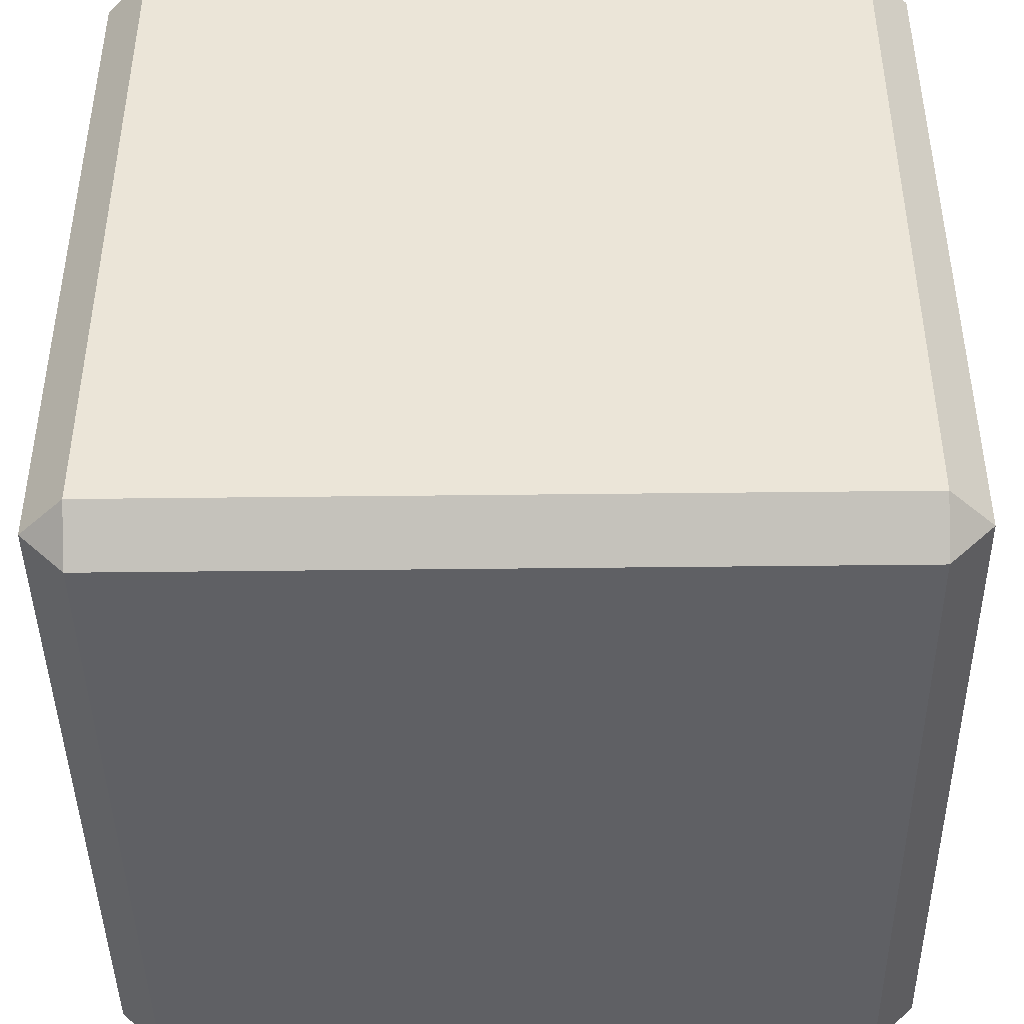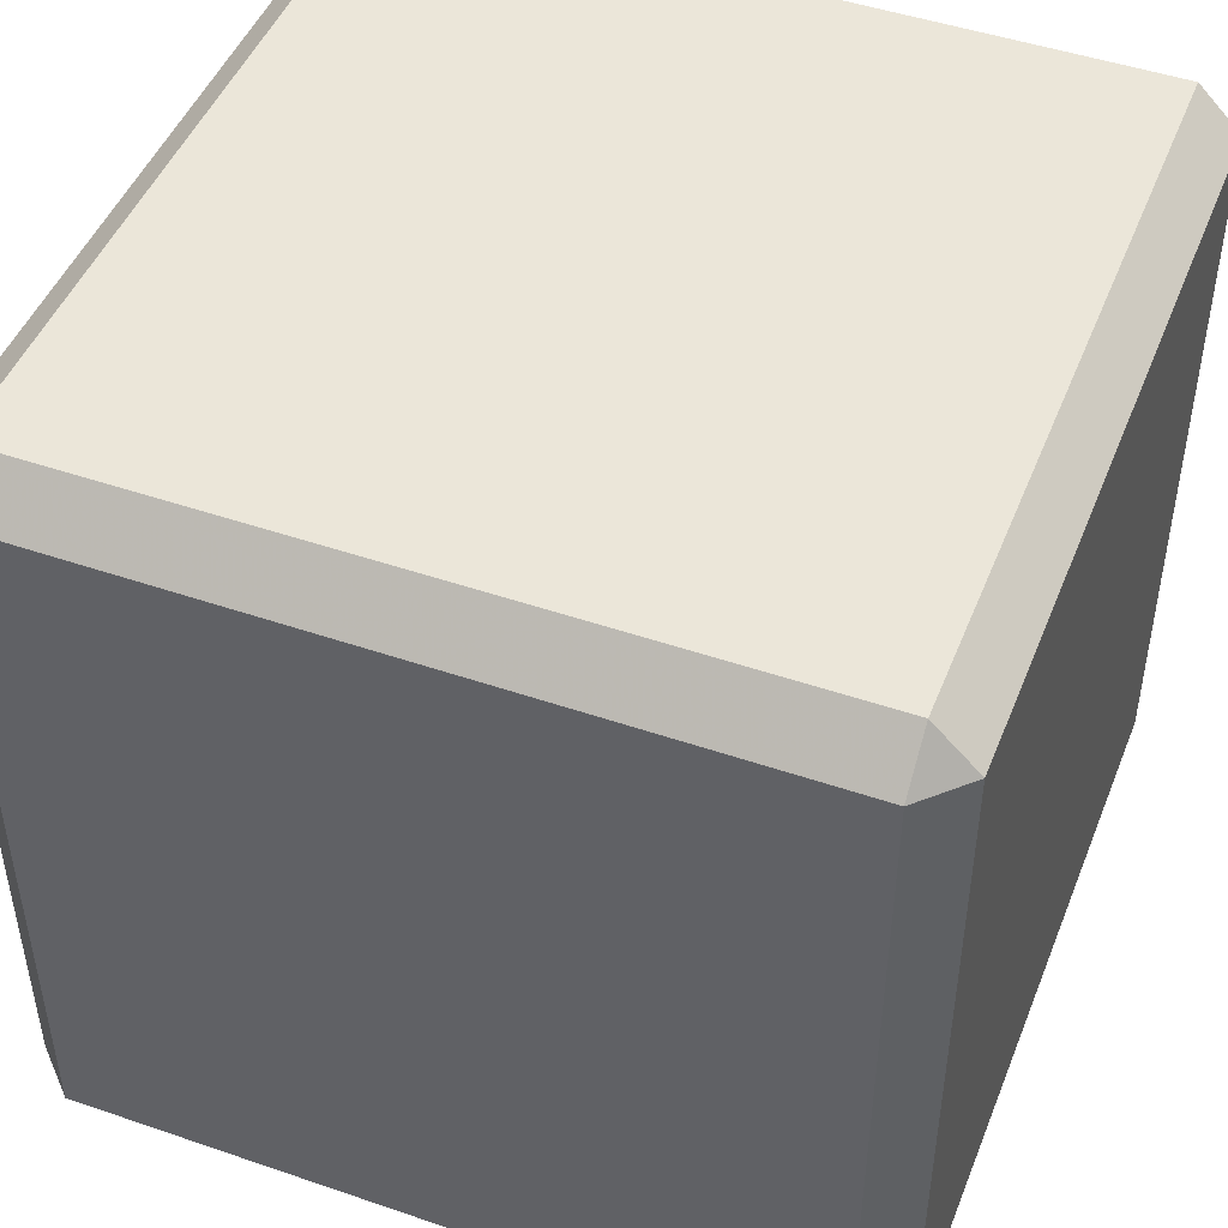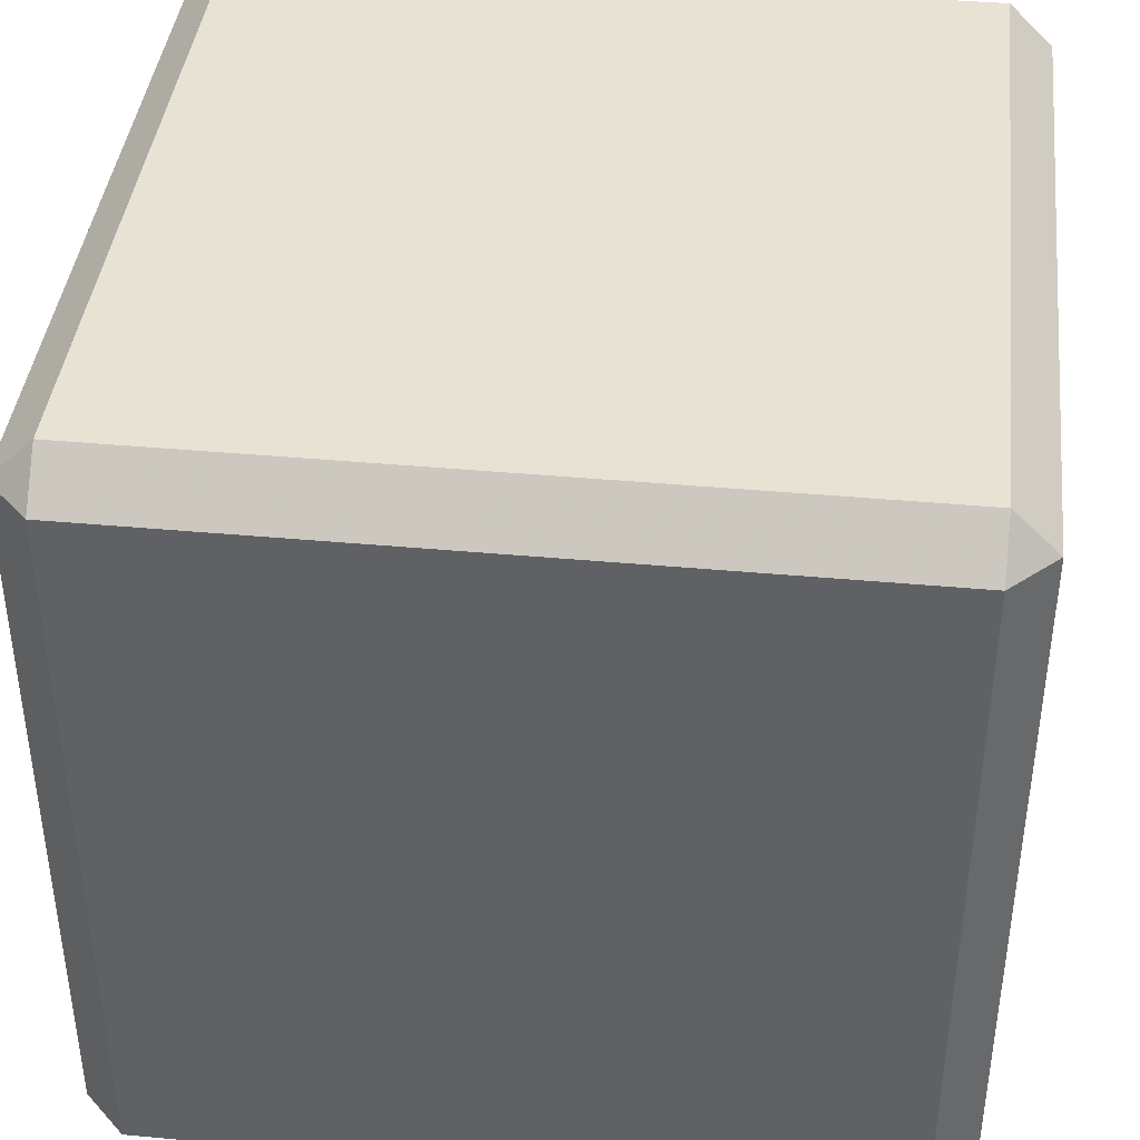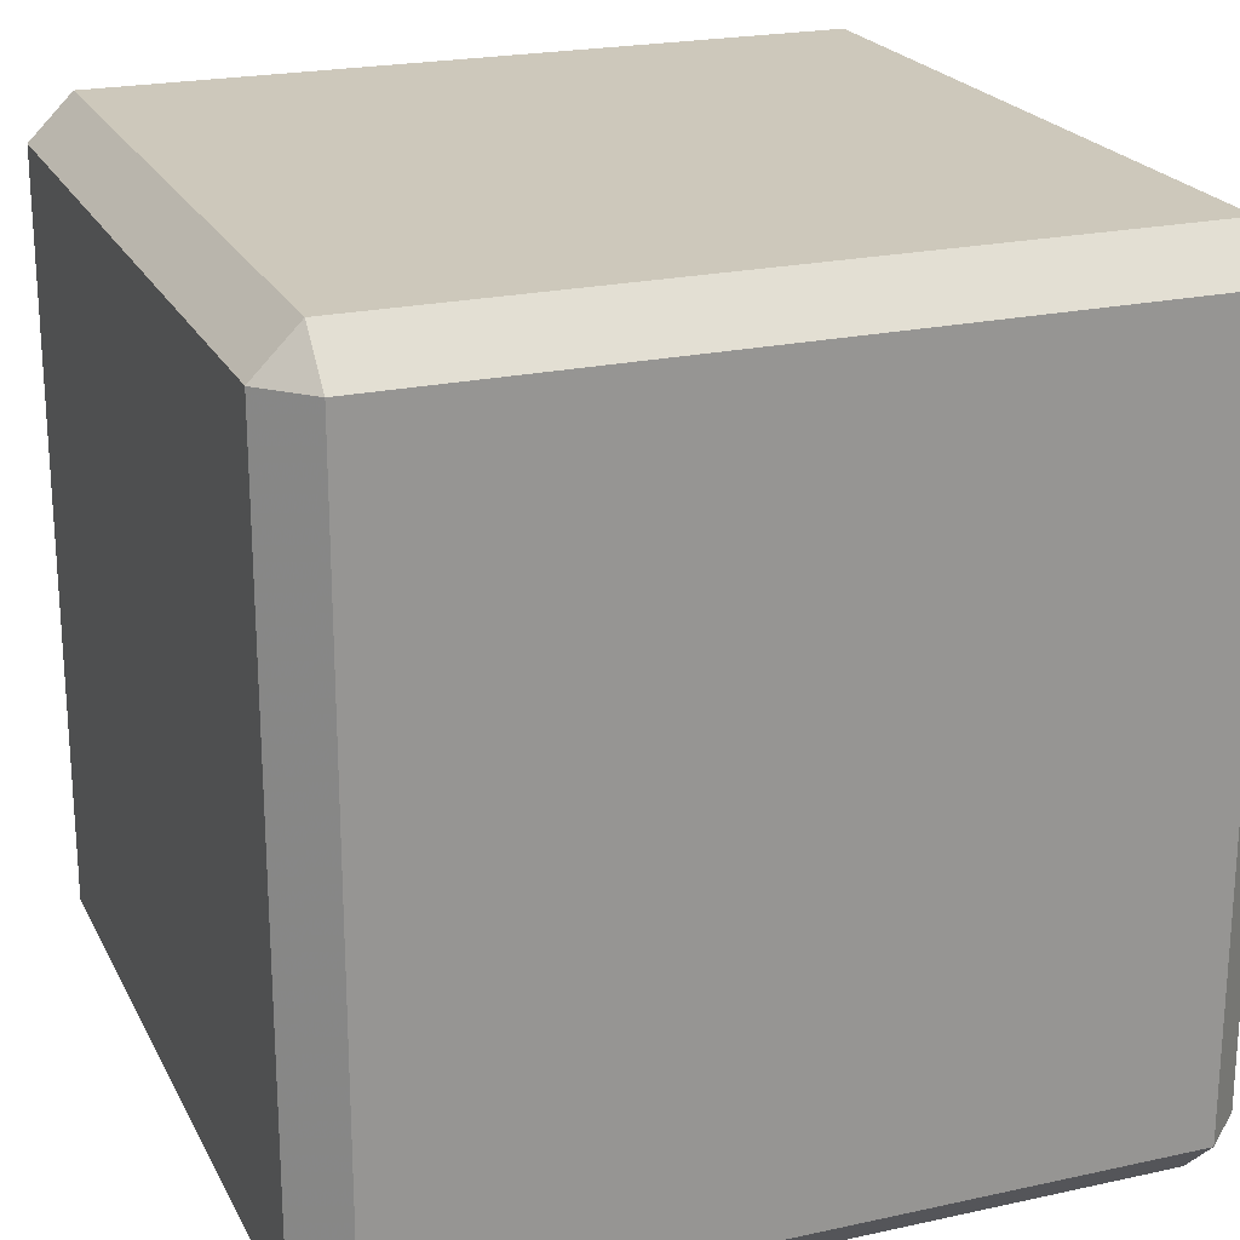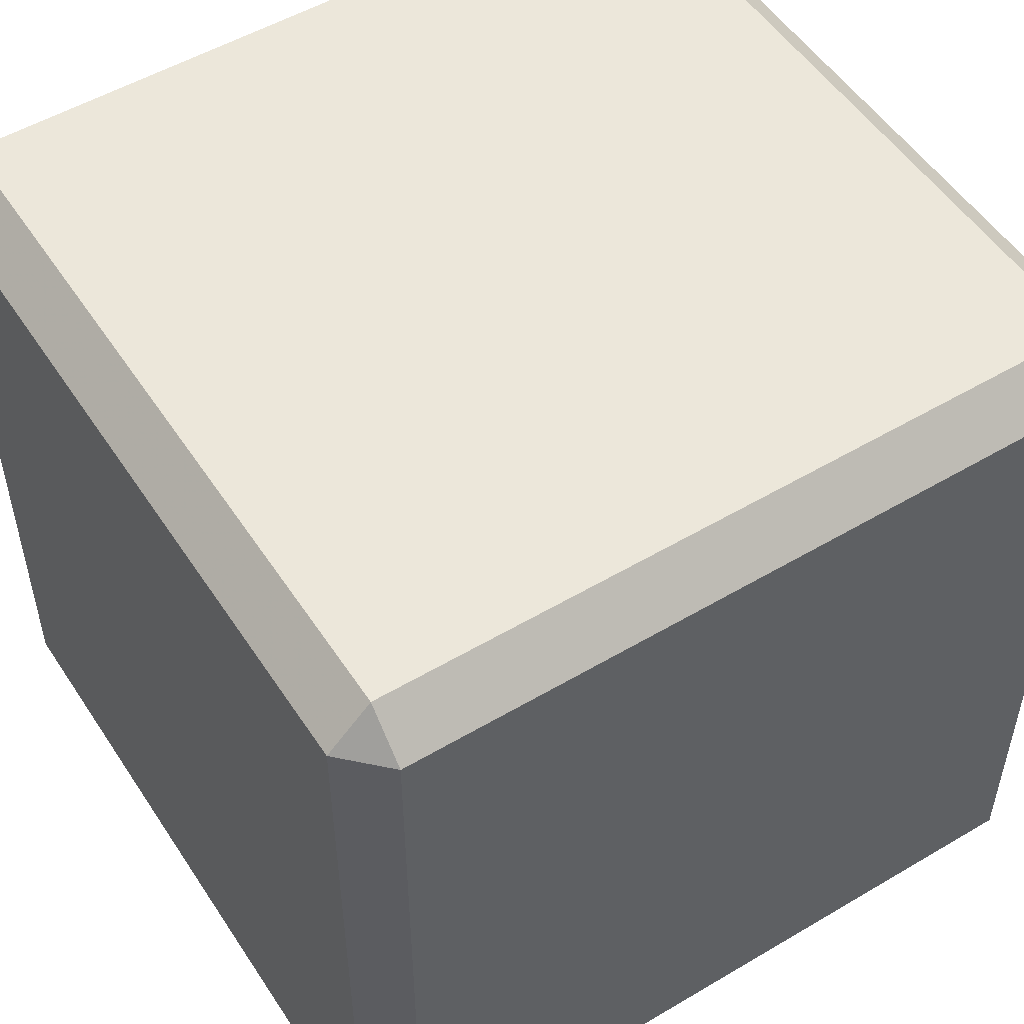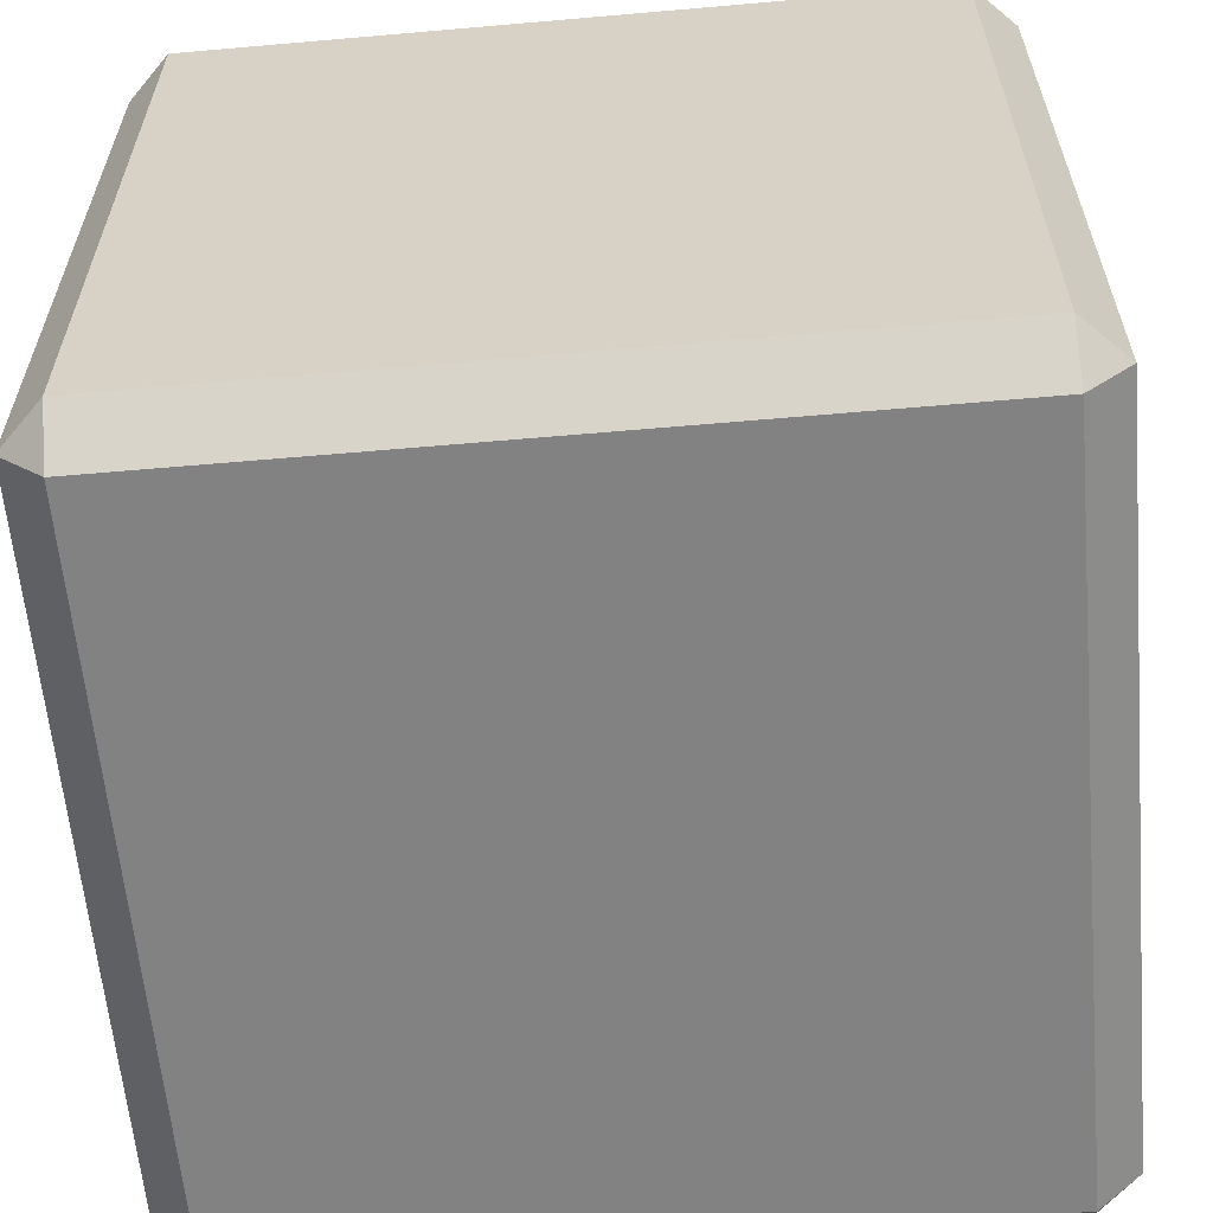
<metadata>
{"format":"obj","ext":"obj","renderer":"f3d","projection":"perspective","resolution":1024,"background":"white","views":[{"elev":-43.3,"azim":-89.2,"up":"+Y"},{"elev":47.2,"azim":21.2,"up":"+Z"},{"elev":40.8,"azim":96.4,"up":"+Y"},{"elev":22.0,"azim":69.0,"up":"+Z"},{"elev":52.4,"azim":147.5,"up":"+Z"},{"elev":-60.9,"azim":-174.9,"up":"+Y"}]}
</metadata>
<code>
o Cube_Cube.001
v -0.4473 -0.5 0.4473
v -0.4473 -0.4473 0.5
v -0.5 -0.4473 0.4473
v -0.4473 0.4473 0.5
v -0.4473 0.5 0.4473
v -0.5 0.4473 0.4473
v -0.4473 -0.5 -0.4473
v -0.5 -0.4473 -0.4473
v -0.4473 -0.4473 -0.5
v -0.4473 0.5 -0.4473
v -0.4473 0.4473 -0.5
v -0.5 0.4473 -0.4473
v 0.4473 -0.5 0.4473
v 0.5 -0.4473 0.4473
v 0.4473 -0.4473 0.5
v 0.4473 0.5 0.4473
v 0.4473 0.4473 0.5
v 0.5 0.4473 0.4473
v 0.4473 -0.5 -0.4473
v 0.4473 -0.4473 -0.5
v 0.5 -0.4473 -0.4473
v 0.4473 0.5 -0.4473
v 0.5 0.4473 -0.4473
v 0.4473 0.4473 -0.5
f 17 2 15
f 23 14 21
f 10 16 22
f 6 8 3
f 11 20 9
f 1 2 3
f 4 5 6
f 7 8 9
f 10 11 12
f 13 14 15
f 16 17 18
f 19 20 21
f 22 23 24
f 1 8 7
f 4 3 2
f 10 6 5
f 9 12 11
f 7 20 19
f 22 11 10
f 21 24 23
f 19 14 13
f 16 23 22
f 15 18 17
f 13 2 1
f 5 17 16
f 19 1 7
f 17 4 2
f 23 18 14
f 10 5 16
f 6 12 8
f 11 24 20
f 1 3 8
f 4 6 3
f 10 12 6
f 9 8 12
f 7 9 20
f 22 24 11
f 21 20 24
f 19 21 14
f 16 18 23
f 15 14 18
f 13 15 2
f 5 4 17
f 19 13 1

</code>
